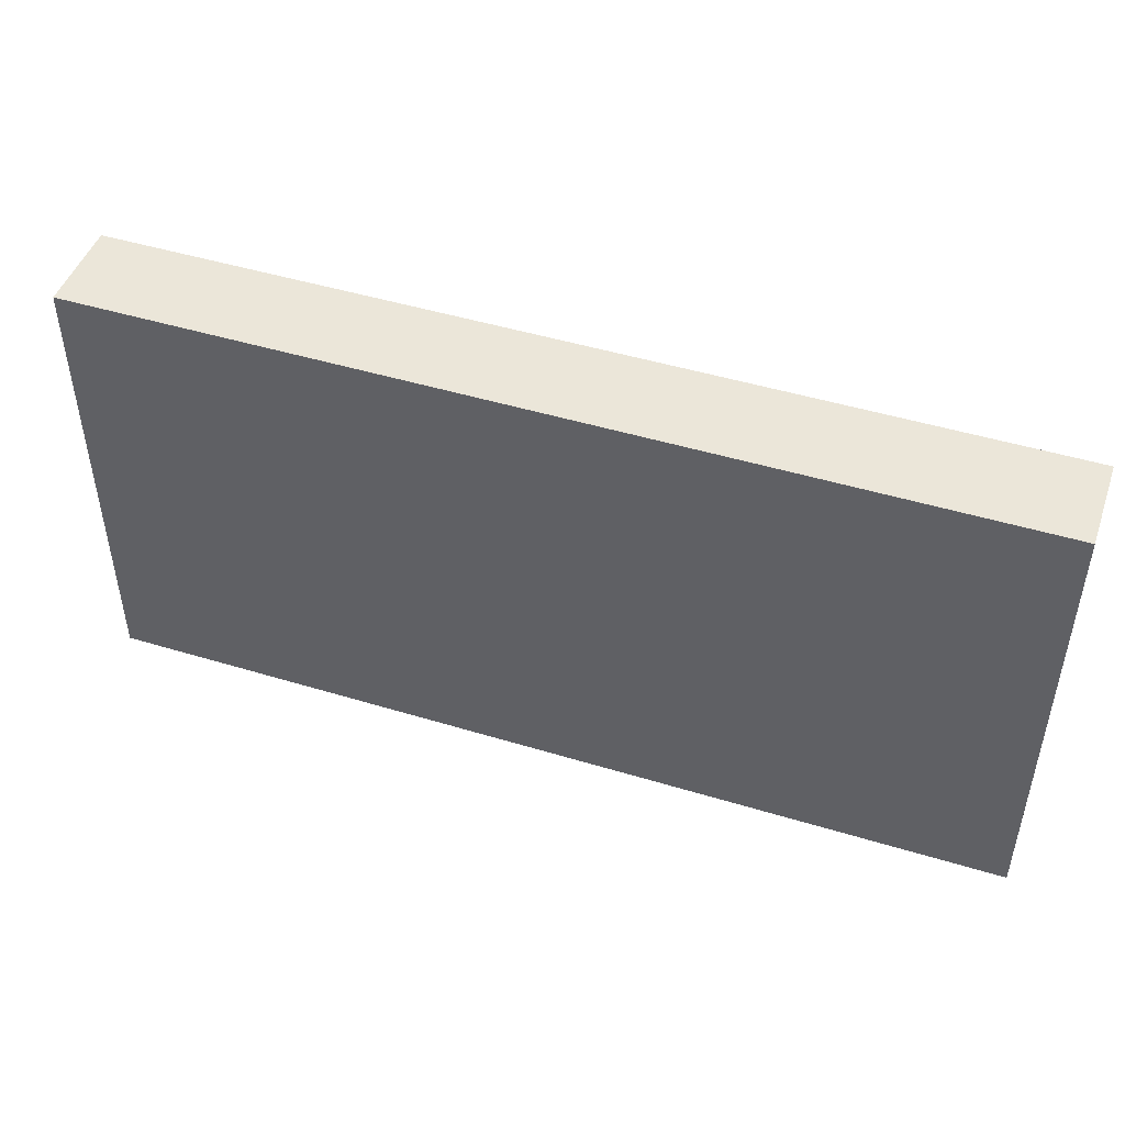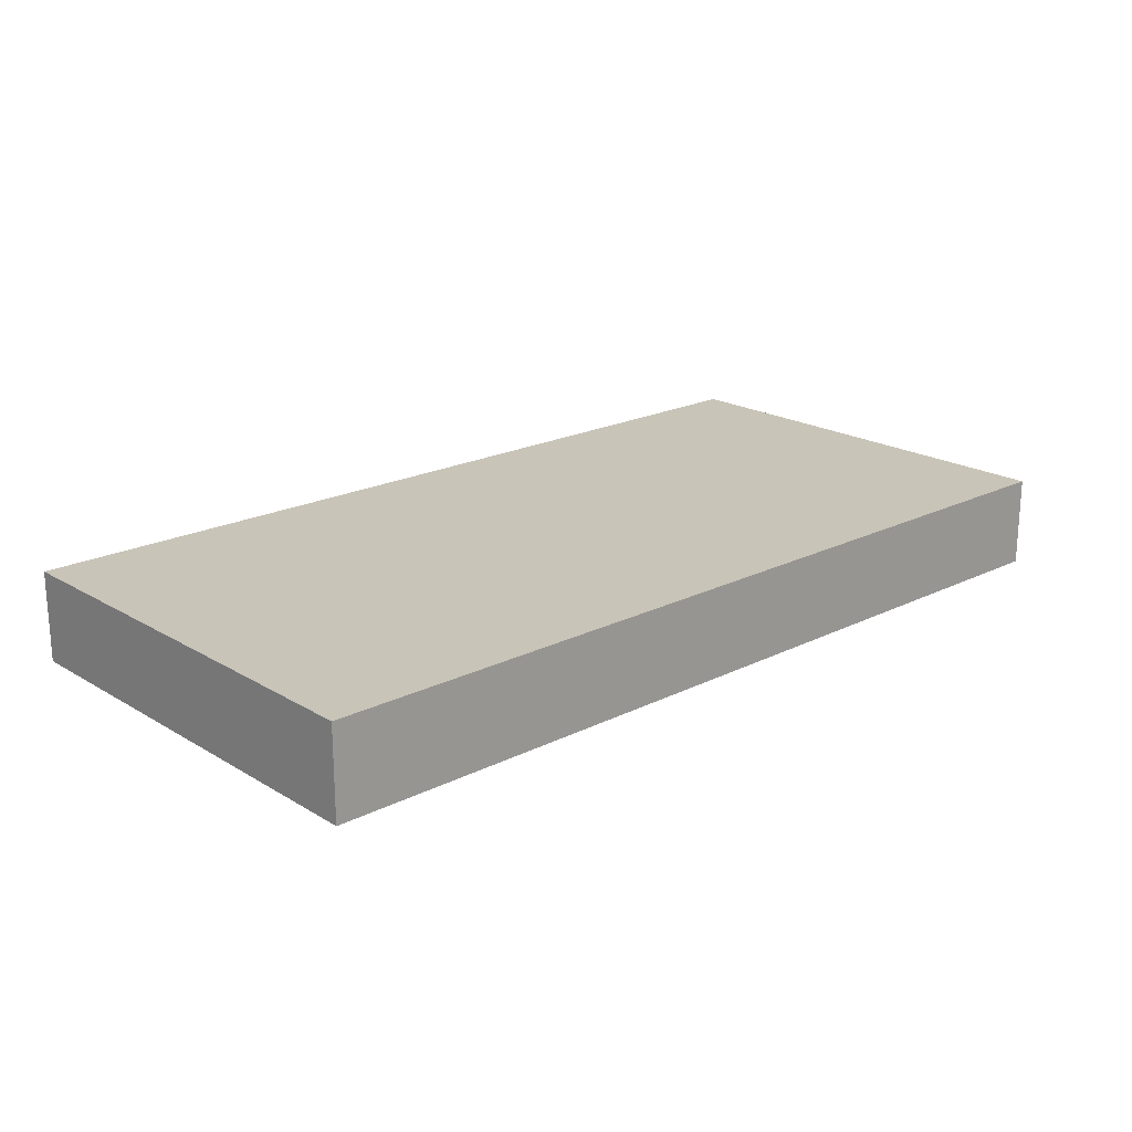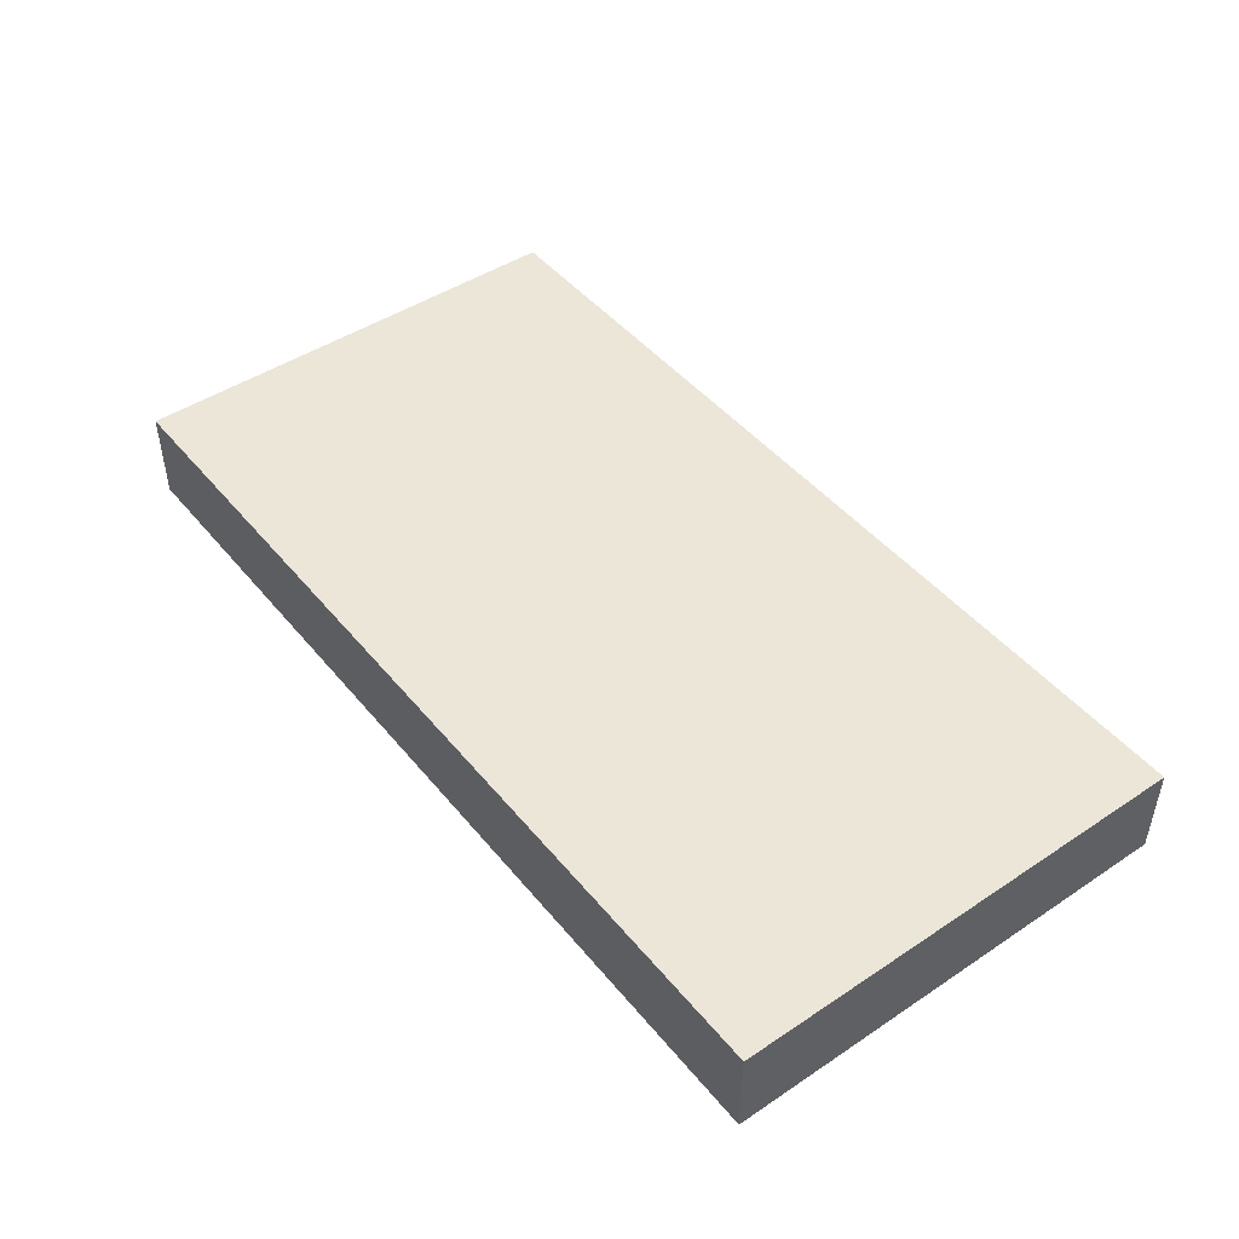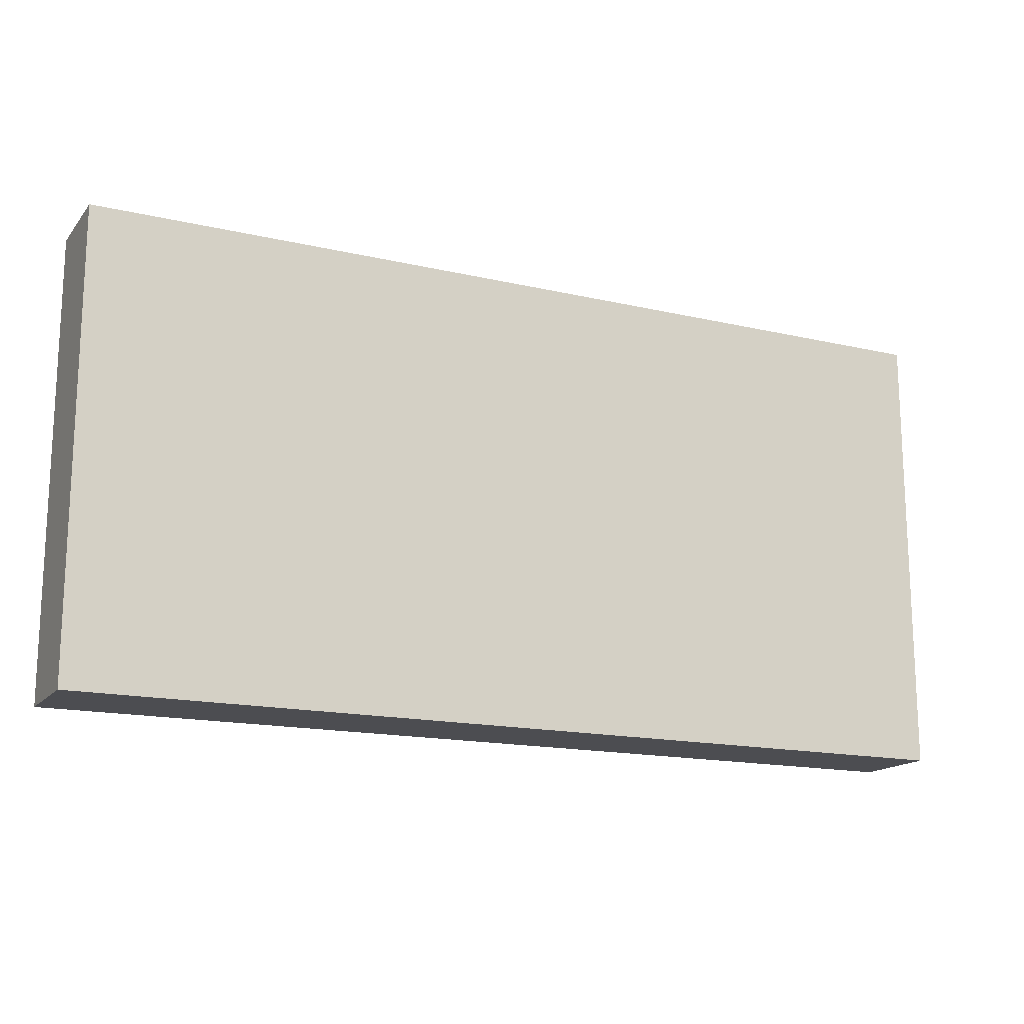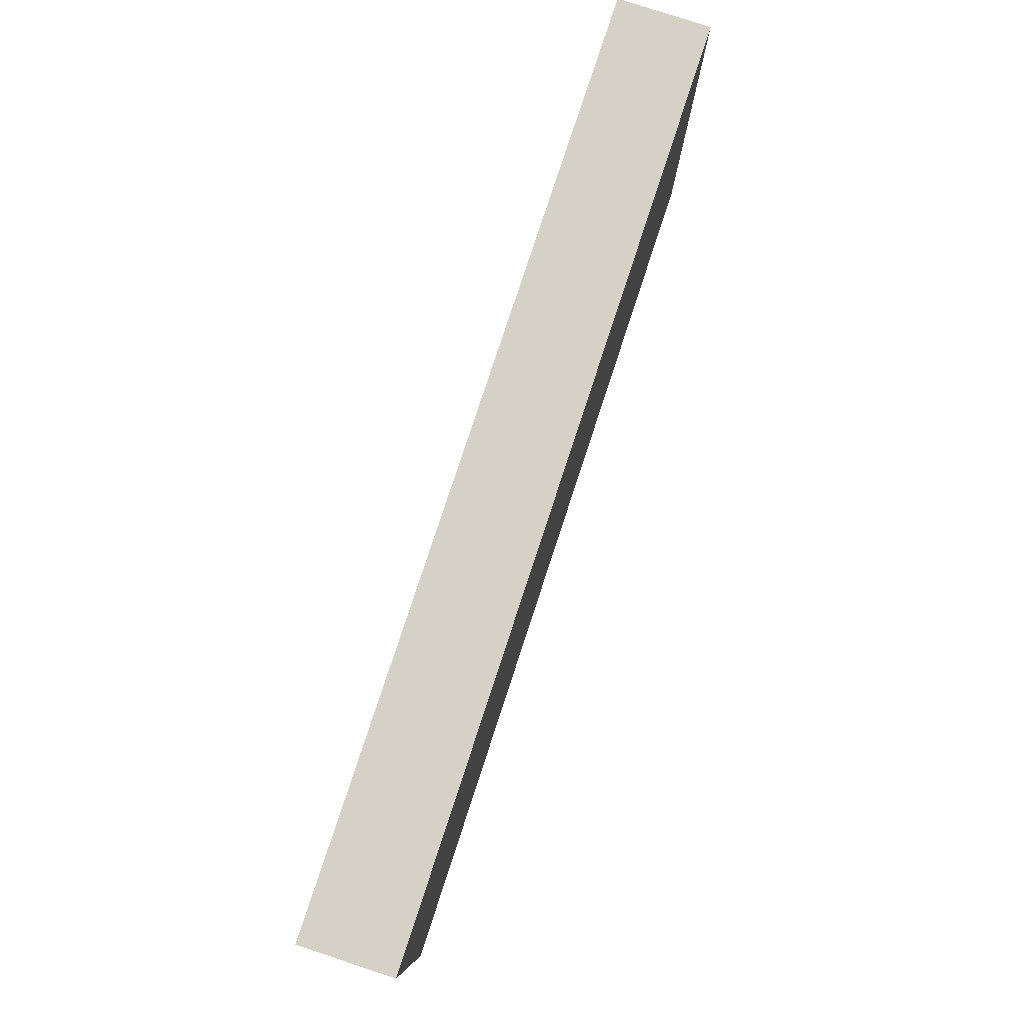
<metadata>
{"format":"obj","ext":"obj","renderer":"f3d","projection":"perspective","resolution":1024,"background":"white","views":[{"elev":47.2,"azim":-161.0,"up":"+Y"},{"elev":20.1,"azim":-42.5,"up":"+Z"},{"elev":46.4,"azim":-127.1,"up":"+Z"},{"elev":-16.1,"azim":-25.6,"up":"+Y"},{"elev":79.6,"azim":-71.8,"up":"+Y"}]}
</metadata>
<code>
o Wall_01_100m
v -100 4e-06 -10
v 100 -1e-06 -10
v 100 -4e-06 10
v -100 1e-06 10
v -100 100 -10
v -100 100 10
v 100 100 10
v 100 100 -10
v 100 100 -10
v 100 100 10
v 100 -4e-06 10
v 100 -1e-06 -10
v -100 100 -10
v 100 100 -10
v 100 -1e-06 -10
v -100 4e-06 -10
v -100 100 10
v -100 100 -10
v -100 4e-06 -10
v -100 1e-06 10
v 100 100 10
v -100 100 10
v -100 1e-06 10
v 100 -4e-06 10
f 1 2 3
f 4 1 3
f 5 6 7
f 8 5 7
f 9 10 11
f 12 9 11
f 13 14 15
f 16 13 15
f 17 18 19
f 20 17 19
f 21 22 23
f 24 21 23

</code>
